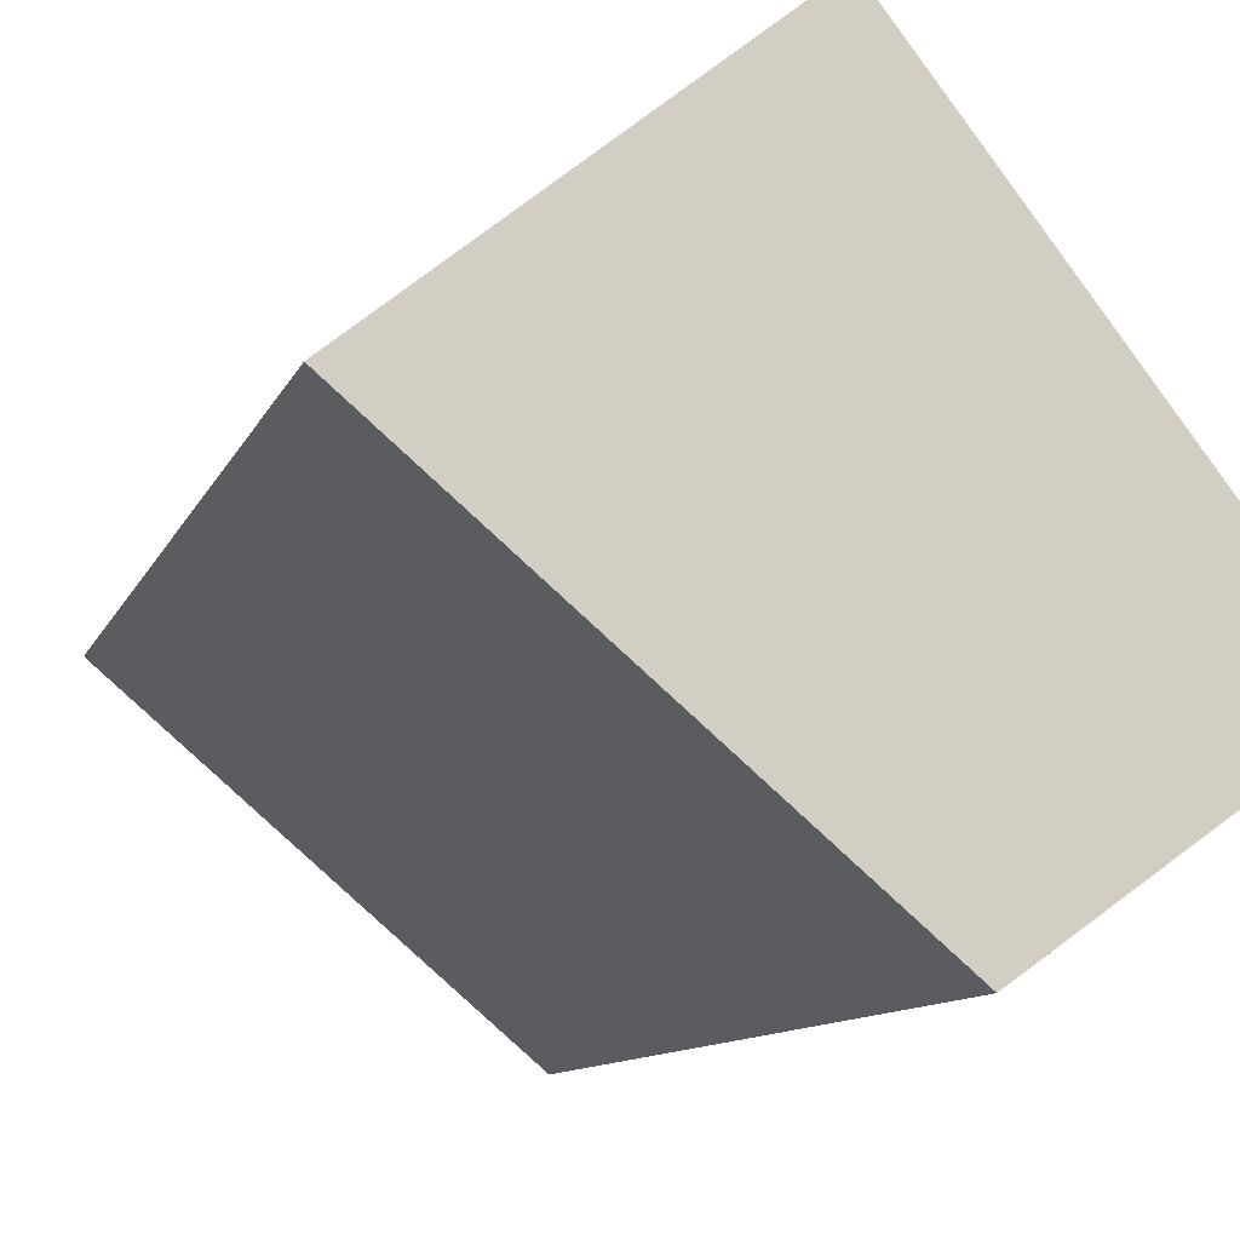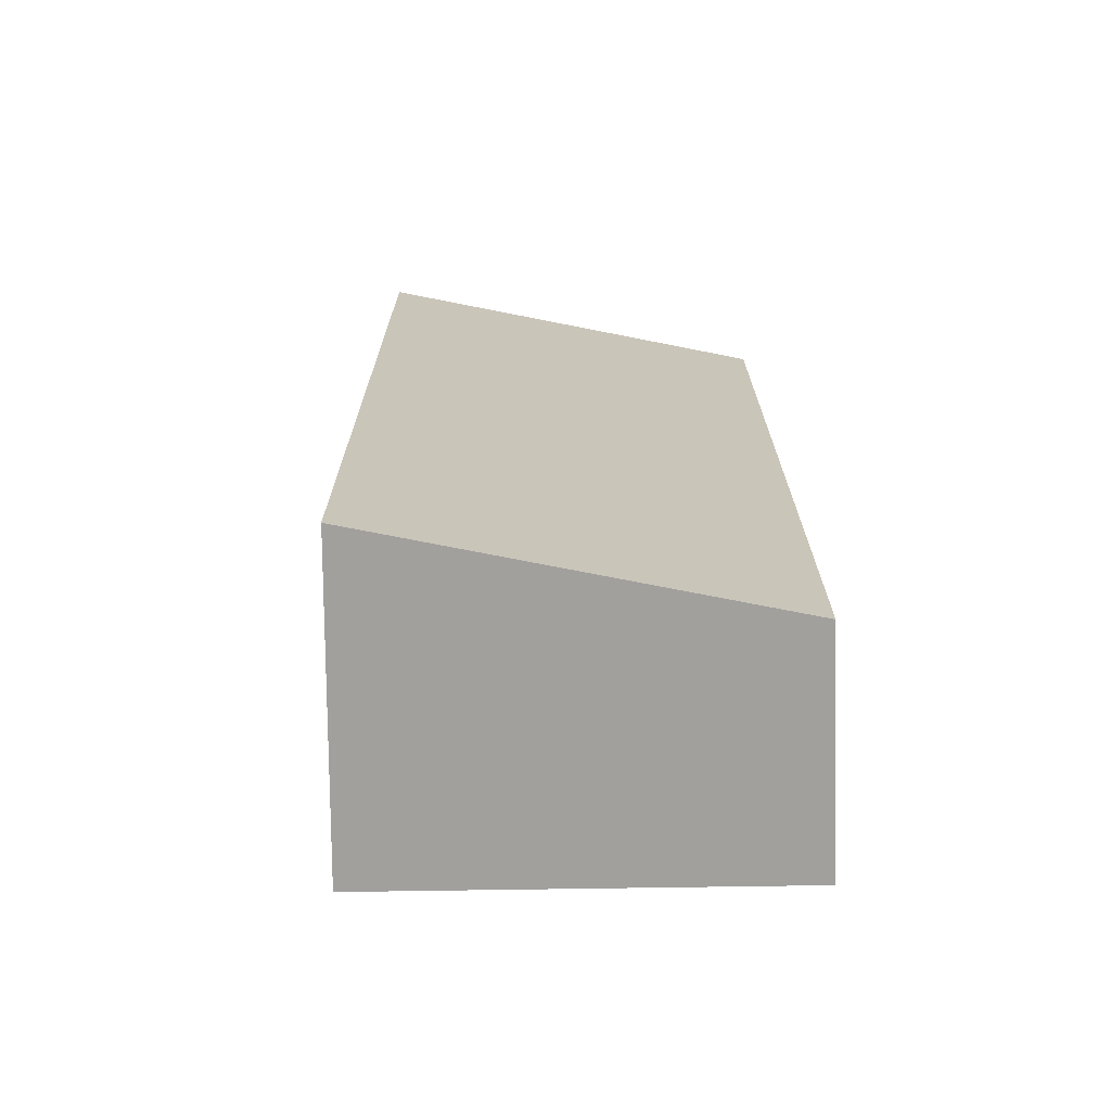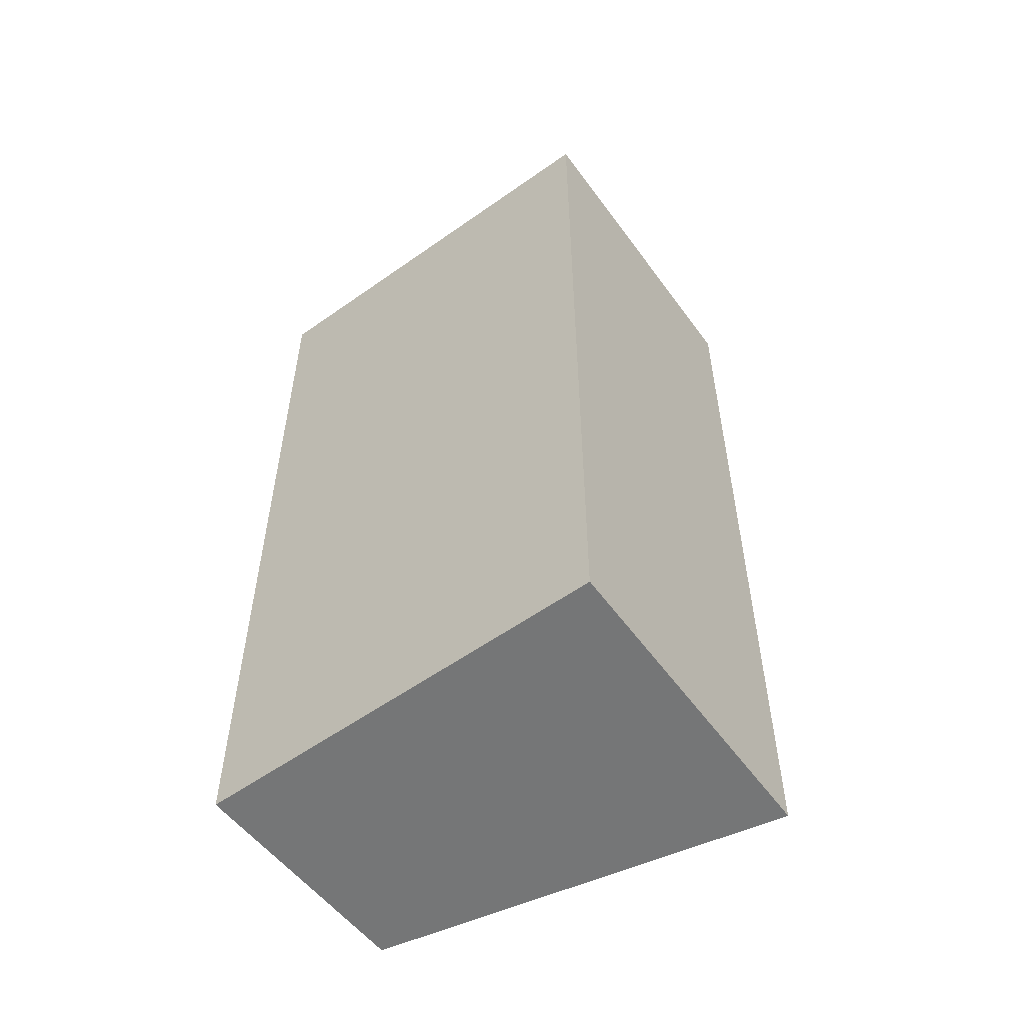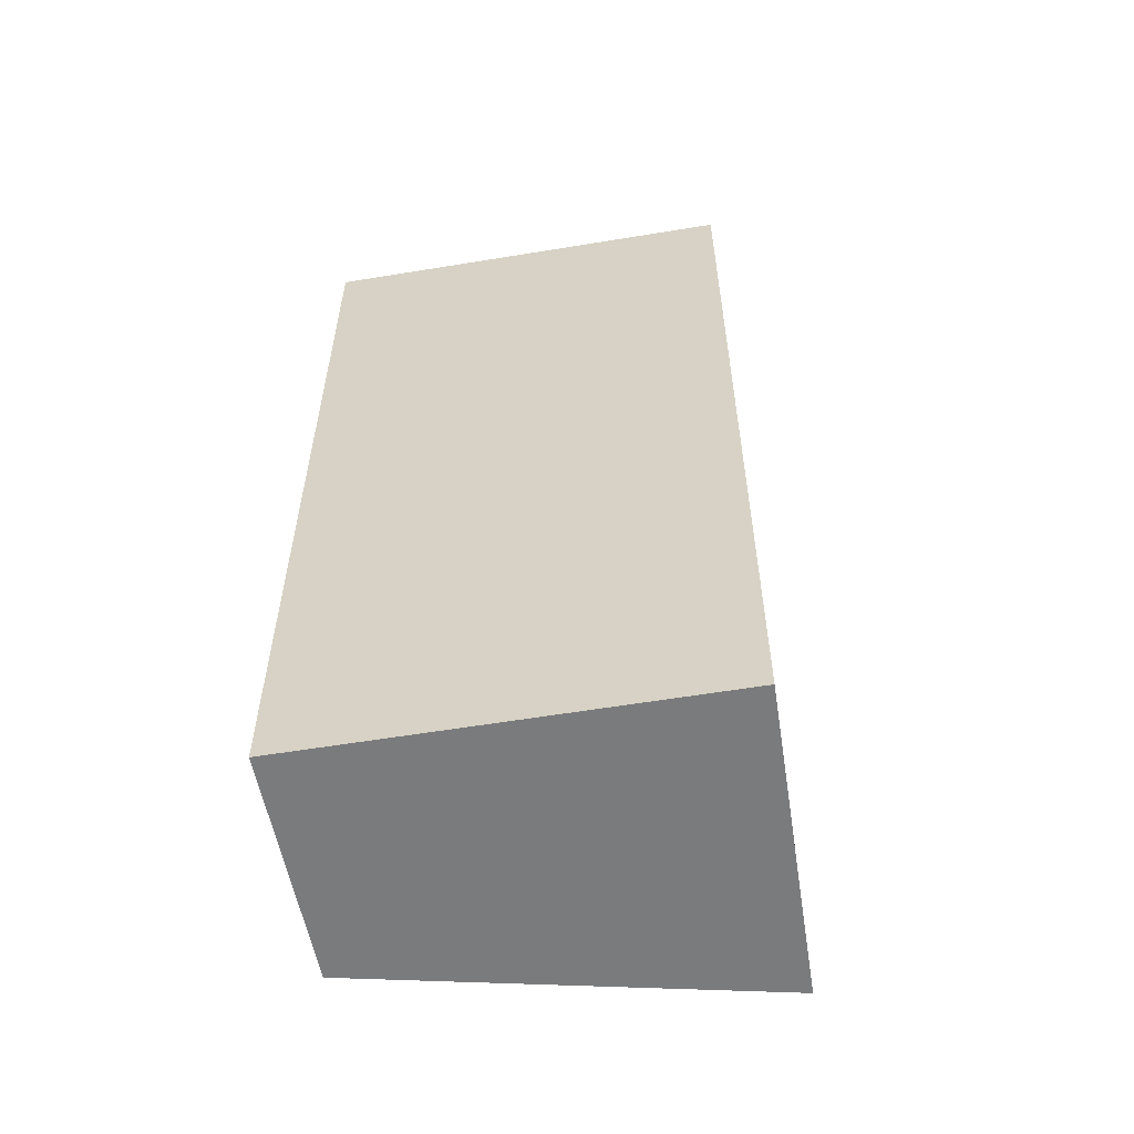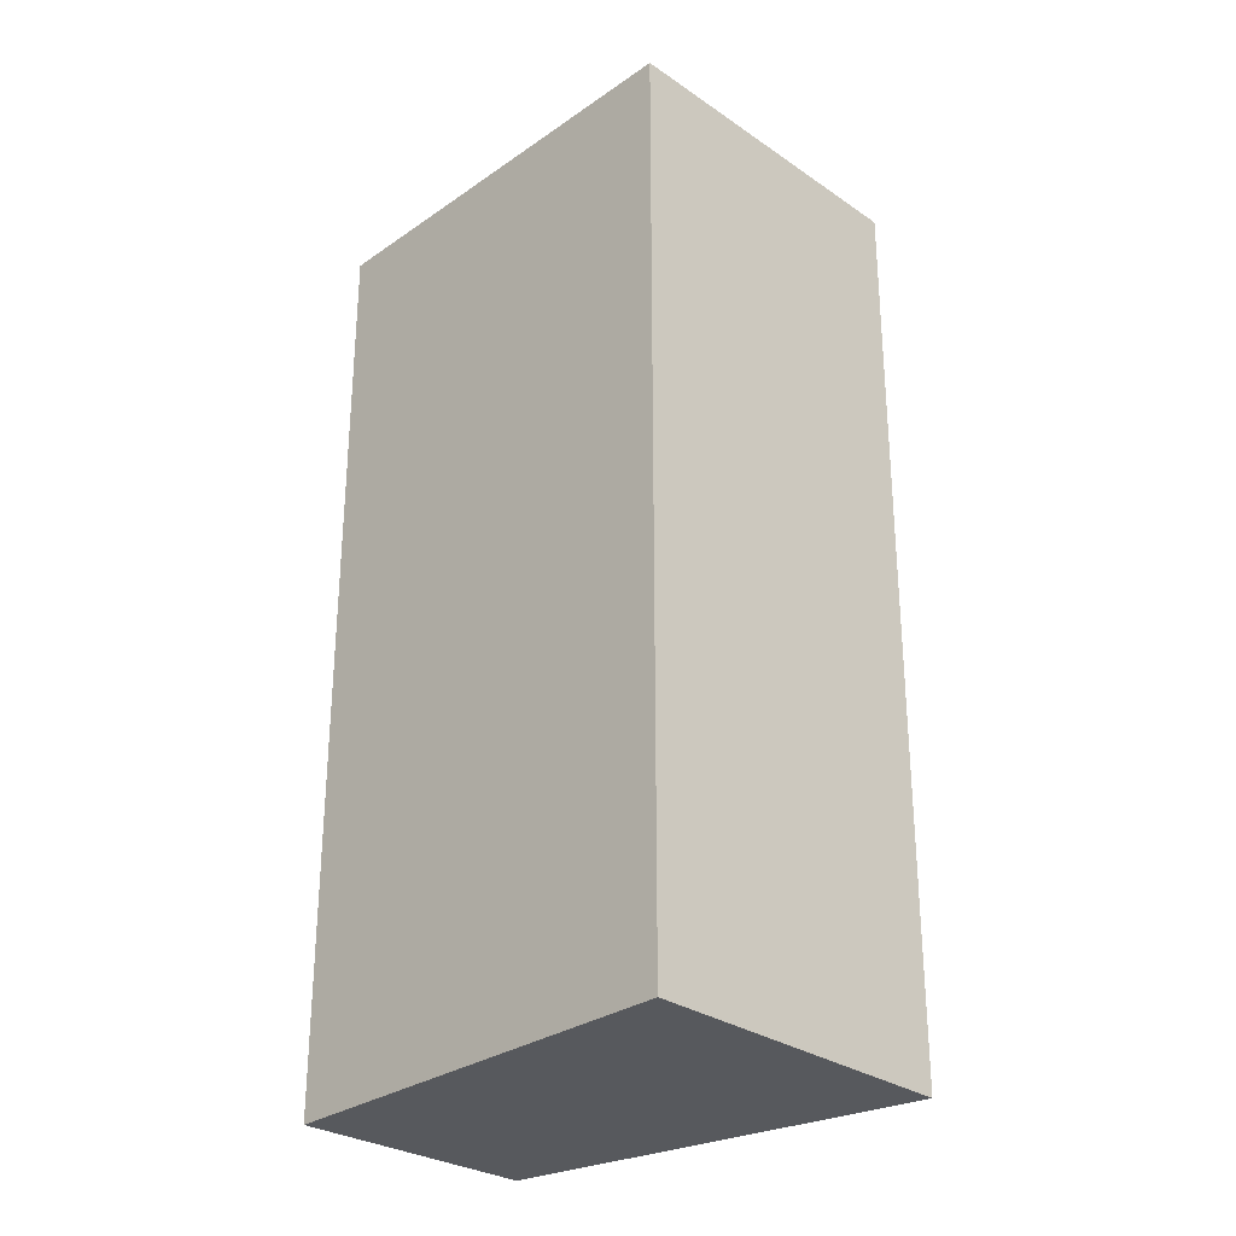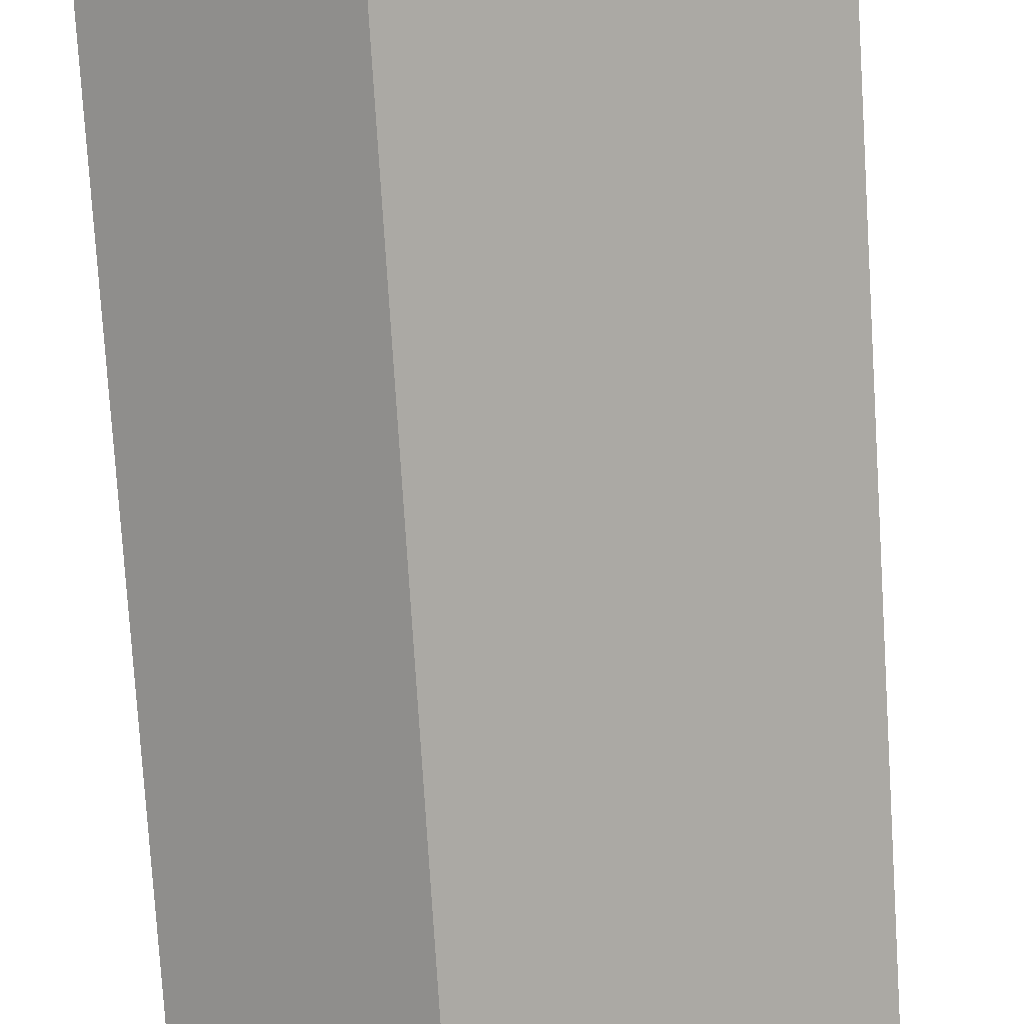
<metadata>
{"format":"obj","ext":"obj","renderer":"f3d","projection":"perspective","resolution":1024,"background":"white","views":[{"elev":-9.0,"azim":166.2,"up":"+Z"},{"elev":-71.6,"azim":128.1,"up":"+Y"},{"elev":-56.7,"azim":-16.2,"up":"+Y"},{"elev":-58.3,"azim":-43.1,"up":"+Y"},{"elev":-29.6,"azim":-7.1,"up":"+Y"},{"elev":-78.1,"azim":3.6,"up":"+Z"}]}
</metadata>
<code>
v -0.3819 0 -3.914
v 5.174 0 0.8599
v 0.7137 0 4.381
v -3.747 0 -1.488
v 5.174 15.9 0.8599
v -3.747 15.9 -1.488
v 0.7137 15.9 4.381
v -0.3819 15.9 -3.914
f 1 2 3
f 3 4 1
f 2 3 5
f 1 2 5
f 4 1 6
f 3 4 6
f 3 5 7
f 1 8 5
f 3 7 6
f 1 6 8
f 5 7 8
f 7 6 8
f 3 2 1
f 1 4 3
f 5 3 2
f 5 2 1
f 6 1 4
f 6 4 3
f 7 5 3
f 5 8 1
f 6 7 3
f 8 6 1
f 8 7 5
f 8 6 7

</code>
